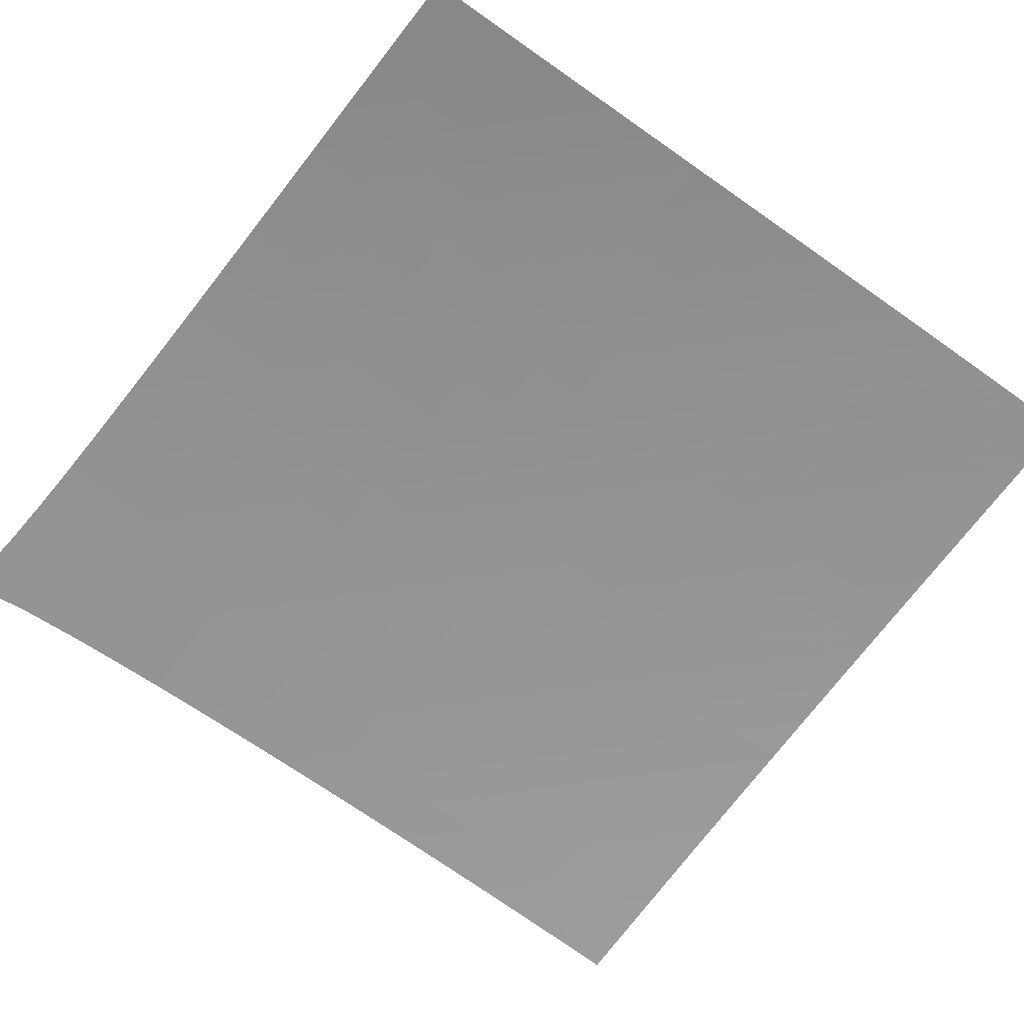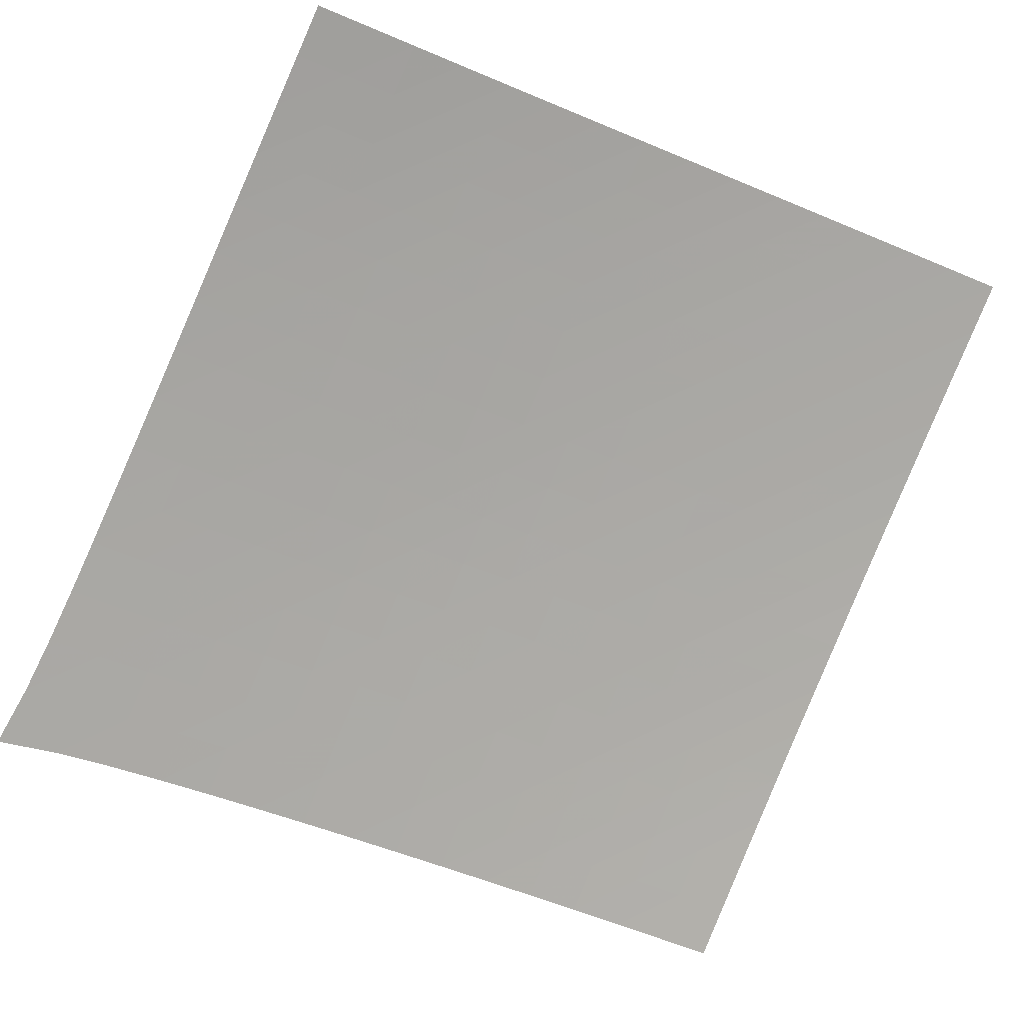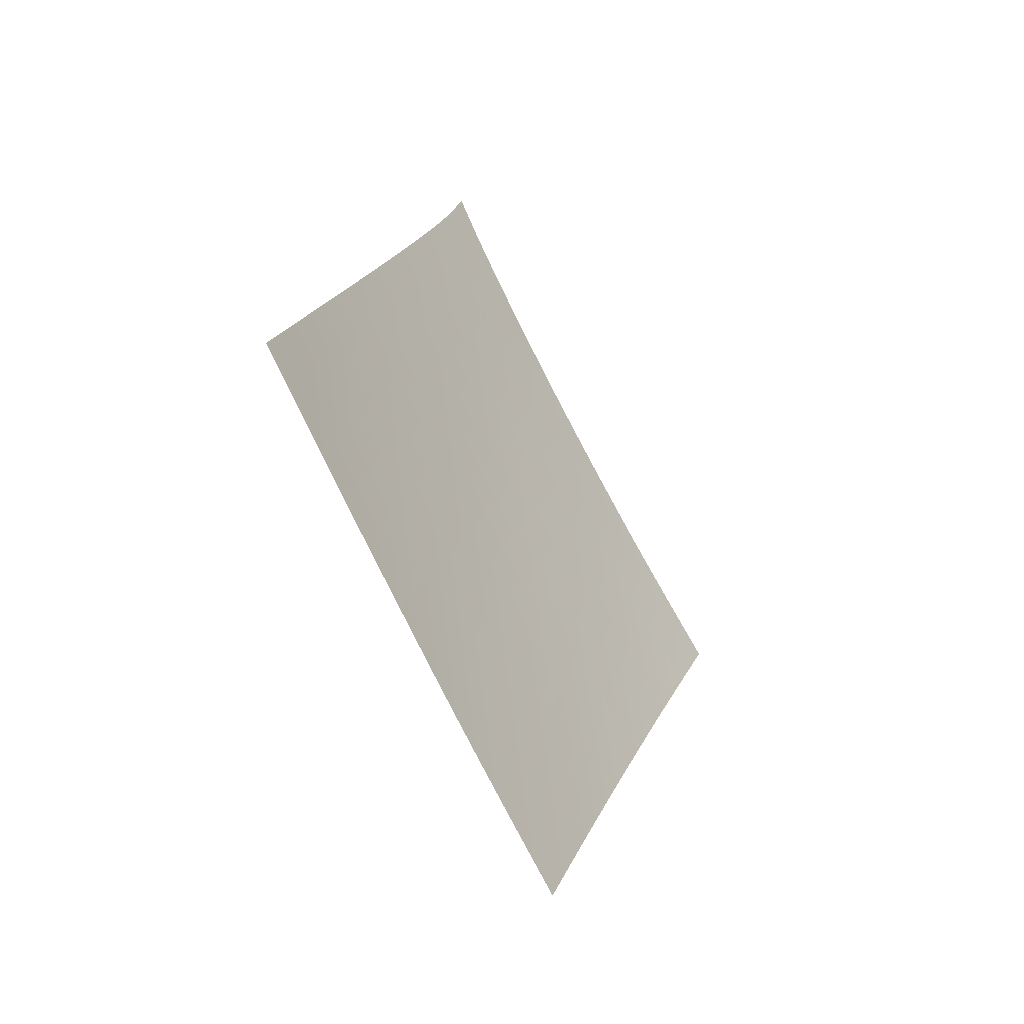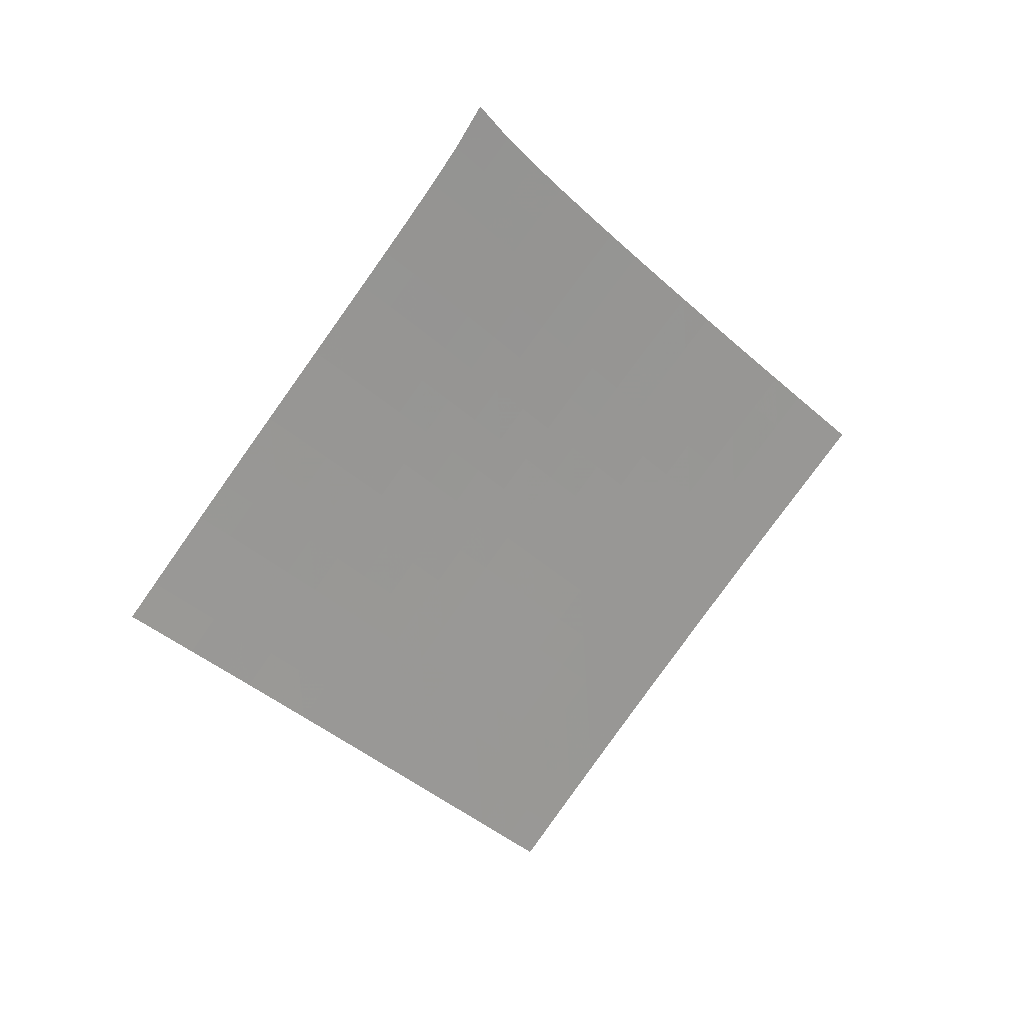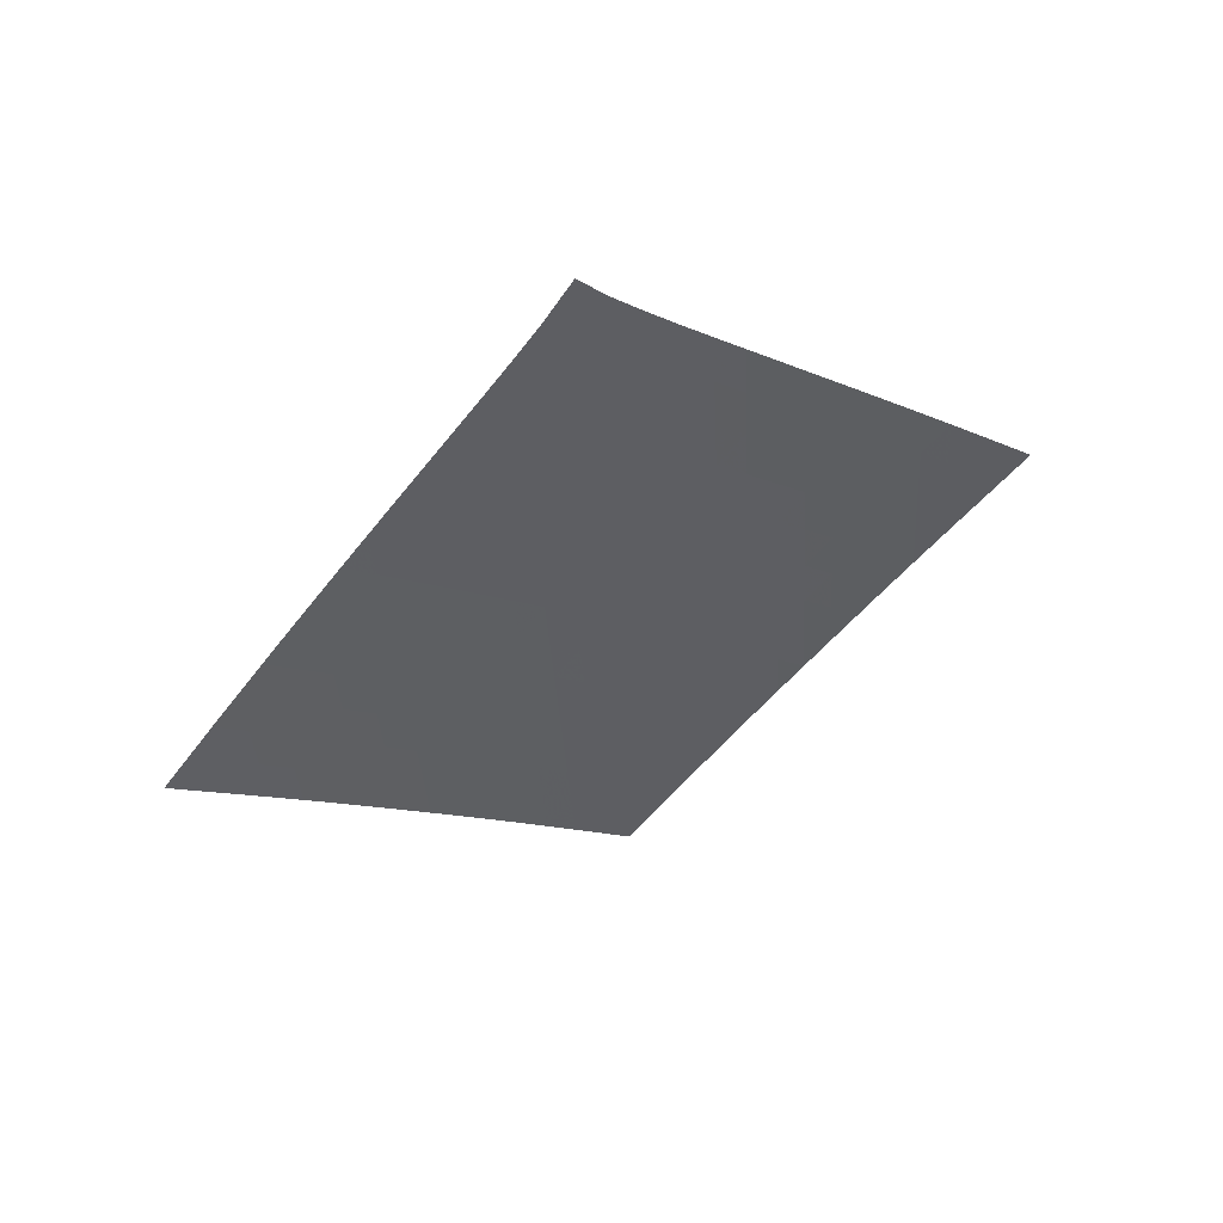
<metadata>
{"format":"obj","ext":"obj","renderer":"f3d","projection":"perspective","resolution":1024,"background":"white","views":[{"elev":68.0,"azim":-102.1,"up":"+Z"},{"elev":60.8,"azim":-120.4,"up":"+Z"},{"elev":-27.3,"azim":-102.6,"up":"+Y"},{"elev":30.6,"azim":-71.6,"up":"+Y"},{"elev":63.1,"azim":-68.3,"up":"+Y"}]}
</metadata>
<code>
v -6.504 -0.04833 6.504
v -1.093 -9.592 14.07
v -14.07 -9.592 1.093
v -8.297 -18.74 8.297
v -13.55 -8.989 1.432
v -13.03 -8.386 1.773
v -12.51 -7.782 2.117
v -11.99 -7.175 2.466
v -11.48 -6.566 2.818
v -10.98 -5.955 3.174
v -10.47 -5.34 3.534
v -9.974 -4.723 3.896
v -9.476 -4.101 4.261
v -8.981 -3.474 4.629
v -8.489 -2.84 5
v -7.998 -2.197 5.374
v -7.507 -1.537 5.75
v -7.011 -0.8407 6.128
v -6.128 -0.8407 7.011
v -5.75 -1.537 7.507
v -5.374 -2.197 7.998
v -5 -2.84 8.489
v -4.629 -3.474 8.981
v -4.261 -4.101 9.476
v -3.896 -4.723 9.974
v -3.534 -5.34 10.47
v -3.174 -5.955 10.98
v -2.818 -6.566 11.48
v -2.466 -7.175 11.99
v -2.117 -7.782 12.51
v -1.773 -8.386 13.03
v -1.432 -8.989 13.55
v -1.563 -10.2 13.68
v -2.032 -10.81 13.28
v -2.501 -11.42 12.88
v -2.972 -12.03 12.49
v -3.445 -12.64 12.1
v -3.92 -13.25 11.71
v -4.397 -13.86 11.32
v -4.875 -14.47 10.94
v -5.354 -15.08 10.55
v -5.837 -15.69 10.17
v -6.324 -16.3 9.791
v -6.814 -16.91 9.415
v -7.306 -17.52 9.041
v -7.801 -18.13 8.668
v -8.668 -18.13 7.801
v -9.041 -17.52 7.306
v -9.415 -16.91 6.814
v -9.791 -16.3 6.324
v -10.17 -15.69 5.837
v -10.55 -15.08 5.354
v -10.94 -14.47 4.875
v -11.32 -13.86 4.397
v -11.71 -13.25 3.92
v -12.1 -12.64 3.445
v -12.49 -12.03 2.972
v -12.88 -11.42 2.501
v -13.28 -10.81 2.032
v -13.68 -10.2 1.563
v -6.622 -1.477 6.622
v -7.113 -2.142 6.243
v -7.604 -2.796 5.865
v -8.095 -3.439 5.49
v -8.588 -4.074 5.117
v -9.084 -4.702 4.746
v -9.581 -5.325 4.379
v -10.08 -5.944 4.015
v -10.58 -6.56 3.654
v -11.09 -7.173 3.296
v -11.6 -7.783 2.941
v -12.11 -8.39 2.591
v -12.63 -8.996 2.244
v -13.15 -9.599 1.902
v -6.243 -2.142 7.113
v -6.73 -2.773 6.73
v -7.218 -3.412 6.351
v -7.708 -4.049 5.975
v -8.2 -4.681 5.601
v -8.694 -5.308 5.23
v -9.192 -5.931 4.862
v -9.692 -6.55 4.497
v -10.19 -7.167 4.134
v -10.7 -7.78 3.774
v -11.21 -8.391 3.418
v -11.72 -8.999 3.065
v -12.24 -9.605 2.717
v -12.76 -10.21 2.373
v -5.865 -2.796 7.604
v -6.351 -3.412 7.218
v -6.837 -4.038 6.837
v -7.324 -4.666 6.459
v -7.815 -5.293 6.084
v -8.308 -5.918 5.712
v -8.805 -6.54 5.344
v -9.305 -7.159 4.978
v -9.807 -7.775 4.615
v -10.31 -8.388 4.254
v -10.82 -8.999 3.896
v -11.33 -9.608 3.541
v -11.84 -10.21 3.19
v -12.36 -10.82 2.844
v -5.49 -3.439 8.095
v -5.975 -4.049 7.708
v -6.459 -4.666 7.324
v -6.944 -5.288 6.944
v -7.433 -5.91 6.568
v -7.925 -6.532 6.195
v -8.421 -7.151 5.826
v -8.92 -7.769 5.46
v -9.421 -8.384 5.097
v -9.925 -8.997 4.735
v -10.43 -9.608 4.376
v -10.94 -10.22 4.019
v -11.45 -10.82 3.666
v -11.97 -11.43 3.317
v -5.117 -4.074 8.588
v -5.601 -4.681 8.2
v -6.084 -5.293 7.815
v -6.568 -5.91 7.433
v -7.055 -6.529 7.055
v -7.545 -7.147 6.681
v -8.04 -7.765 6.31
v -8.538 -8.381 5.944
v -9.039 -8.995 5.58
v -9.542 -9.607 5.218
v -10.05 -10.22 4.858
v -10.55 -10.83 4.5
v -11.06 -11.43 4.145
v -11.58 -12.04 3.793
v -4.746 -4.702 9.084
v -5.23 -5.308 8.694
v -5.712 -5.918 8.308
v -6.195 -6.532 7.925
v -6.681 -7.147 7.545
v -7.169 -7.763 7.169
v -7.662 -8.379 6.797
v -8.159 -8.993 6.43
v -8.659 -9.606 6.065
v -9.161 -10.22 5.703
v -9.666 -10.83 5.342
v -10.17 -11.44 4.982
v -10.68 -12.04 4.626
v -11.19 -12.65 4.271
v -4.379 -5.325 9.581
v -4.862 -5.931 9.192
v -5.344 -6.54 8.805
v -5.826 -7.151 8.421
v -6.31 -7.765 8.04
v -6.797 -8.379 7.662
v -7.288 -8.993 7.288
v -7.783 -9.606 6.919
v -8.282 -10.22 6.553
v -8.783 -10.83 6.189
v -9.286 -11.44 5.827
v -9.791 -12.05 5.466
v -10.3 -12.65 5.107
v -10.81 -13.26 4.751
v -4.015 -5.944 10.08
v -4.497 -6.55 9.692
v -4.978 -7.159 9.305
v -5.46 -7.769 8.92
v -5.944 -8.381 8.538
v -6.43 -8.993 8.159
v -6.919 -9.606 7.783
v -7.412 -10.22 7.412
v -7.908 -10.83 7.043
v -8.408 -11.44 6.678
v -8.909 -12.05 6.314
v -9.412 -12.66 5.952
v -9.917 -13.26 5.59
v -10.42 -13.87 5.231
v -3.654 -6.56 10.58
v -4.134 -7.167 10.19
v -4.615 -7.775 9.807
v -5.097 -8.384 9.421
v -5.58 -8.995 9.039
v -6.065 -9.606 8.659
v -6.553 -10.22 8.282
v -7.043 -10.83 7.908
v -7.538 -11.44 7.538
v -8.035 -12.05 7.17
v -8.534 -12.66 6.804
v -9.035 -13.27 6.44
v -9.538 -13.87 6.076
v -10.04 -14.48 5.714
v -3.296 -7.173 11.09
v -3.774 -7.78 10.7
v -4.254 -8.388 10.31
v -4.735 -8.997 9.925
v -5.218 -9.607 9.542
v -5.703 -10.22 9.161
v -6.189 -10.83 8.783
v -6.678 -11.44 8.408
v -7.17 -12.05 8.035
v -7.666 -12.66 7.666
v -8.163 -13.27 7.298
v -8.662 -13.88 6.931
v -9.162 -14.48 6.565
v -9.664 -15.09 6.2
v -2.941 -7.783 11.6
v -3.418 -8.391 11.21
v -3.896 -8.999 10.82
v -4.376 -9.608 10.43
v -4.858 -10.22 10.05
v -5.342 -10.83 9.666
v -5.827 -11.44 9.286
v -6.314 -12.05 8.909
v -6.804 -12.66 8.534
v -7.298 -13.27 8.163
v -7.793 -13.88 7.793
v -8.29 -14.49 7.424
v -8.788 -15.09 7.056
v -9.289 -15.7 6.689
v -2.591 -8.39 12.11
v -3.065 -8.999 11.72
v -3.541 -9.608 11.33
v -4.019 -10.22 10.94
v -4.5 -10.83 10.55
v -4.982 -11.44 10.17
v -5.466 -12.05 9.791
v -5.952 -12.66 9.412
v -6.44 -13.27 9.035
v -6.931 -13.88 8.662
v -7.424 -14.49 8.29
v -7.92 -15.09 7.92
v -8.416 -15.7 7.55
v -8.915 -16.31 7.181
v -2.244 -8.996 12.63
v -2.717 -9.605 12.24
v -3.19 -10.21 11.84
v -3.666 -10.82 11.45
v -4.145 -11.43 11.06
v -4.626 -12.04 10.68
v -5.107 -12.65 10.3
v -5.59 -13.26 9.917
v -6.076 -13.87 9.538
v -6.565 -14.48 9.162
v -7.056 -15.09 8.788
v -7.55 -15.7 8.416
v -8.045 -16.31 8.045
v -8.542 -16.92 7.675
v -1.902 -9.599 13.15
v -2.373 -10.21 12.76
v -2.844 -10.82 12.36
v -3.317 -11.43 11.97
v -3.793 -12.04 11.58
v -4.271 -12.65 11.19
v -4.751 -13.26 10.81
v -5.231 -13.87 10.42
v -5.714 -14.48 10.04
v -6.2 -15.09 9.664
v -6.689 -15.7 9.289
v -7.181 -16.31 8.915
v -7.675 -16.92 8.542
v -8.171 -17.52 8.171
f 256 46 4
f 256 4 47
f 5 74 60
f 5 60 3
f 74 88 59
f 74 59 60
f 88 102 58
f 88 58 59
f 102 116 57
f 102 57 58
f 116 130 56
f 116 56 57
f 130 144 55
f 130 55 56
f 144 158 54
f 144 54 55
f 158 172 53
f 158 53 54
f 172 186 52
f 172 52 53
f 186 200 51
f 186 51 52
f 200 214 50
f 200 50 51
f 214 228 49
f 214 49 50
f 228 242 48
f 228 48 49
f 242 256 47
f 242 47 48
f 1 19 61
f 1 61 18
f 18 61 62
f 18 62 17
f 17 62 63
f 17 63 16
f 16 63 64
f 16 64 15
f 15 64 65
f 15 65 14
f 14 65 66
f 14 66 13
f 13 66 67
f 13 67 12
f 12 67 68
f 12 68 11
f 11 68 69
f 11 69 10
f 10 69 70
f 10 70 9
f 9 70 71
f 9 71 8
f 8 71 72
f 8 72 7
f 7 72 73
f 7 73 6
f 6 73 74
f 6 74 5
f 19 20 75
f 19 75 61
f 61 75 76
f 61 76 62
f 62 76 77
f 62 77 63
f 63 77 78
f 63 78 64
f 64 78 79
f 64 79 65
f 65 79 80
f 65 80 66
f 66 80 81
f 66 81 67
f 67 81 82
f 67 82 68
f 68 82 83
f 68 83 69
f 69 83 84
f 69 84 70
f 70 84 85
f 70 85 71
f 71 85 86
f 71 86 72
f 72 86 87
f 72 87 73
f 73 87 88
f 73 88 74
f 20 21 89
f 20 89 75
f 75 89 90
f 75 90 76
f 76 90 91
f 76 91 77
f 77 91 92
f 77 92 78
f 78 92 93
f 78 93 79
f 79 93 94
f 79 94 80
f 80 94 95
f 80 95 81
f 81 95 96
f 81 96 82
f 82 96 97
f 82 97 83
f 83 97 98
f 83 98 84
f 84 98 99
f 84 99 85
f 85 99 100
f 85 100 86
f 86 100 101
f 86 101 87
f 87 101 102
f 87 102 88
f 21 22 103
f 21 103 89
f 89 103 104
f 89 104 90
f 90 104 105
f 90 105 91
f 91 105 106
f 91 106 92
f 92 106 107
f 92 107 93
f 93 107 108
f 93 108 94
f 94 108 109
f 94 109 95
f 95 109 110
f 95 110 96
f 96 110 111
f 96 111 97
f 97 111 112
f 97 112 98
f 98 112 113
f 98 113 99
f 99 113 114
f 99 114 100
f 100 114 115
f 100 115 101
f 101 115 116
f 101 116 102
f 22 23 117
f 22 117 103
f 103 117 118
f 103 118 104
f 104 118 119
f 104 119 105
f 105 119 120
f 105 120 106
f 106 120 121
f 106 121 107
f 107 121 122
f 107 122 108
f 108 122 123
f 108 123 109
f 109 123 124
f 109 124 110
f 110 124 125
f 110 125 111
f 111 125 126
f 111 126 112
f 112 126 127
f 112 127 113
f 113 127 128
f 113 128 114
f 114 128 129
f 114 129 115
f 115 129 130
f 115 130 116
f 23 24 131
f 23 131 117
f 117 131 132
f 117 132 118
f 118 132 133
f 118 133 119
f 119 133 134
f 119 134 120
f 120 134 135
f 120 135 121
f 121 135 136
f 121 136 122
f 122 136 137
f 122 137 123
f 123 137 138
f 123 138 124
f 124 138 139
f 124 139 125
f 125 139 140
f 125 140 126
f 126 140 141
f 126 141 127
f 127 141 142
f 127 142 128
f 128 142 143
f 128 143 129
f 129 143 144
f 129 144 130
f 24 25 145
f 24 145 131
f 131 145 146
f 131 146 132
f 132 146 147
f 132 147 133
f 133 147 148
f 133 148 134
f 134 148 149
f 134 149 135
f 135 149 150
f 135 150 136
f 136 150 151
f 136 151 137
f 137 151 152
f 137 152 138
f 138 152 153
f 138 153 139
f 139 153 154
f 139 154 140
f 140 154 155
f 140 155 141
f 141 155 156
f 141 156 142
f 142 156 157
f 142 157 143
f 143 157 158
f 143 158 144
f 25 26 159
f 25 159 145
f 145 159 160
f 145 160 146
f 146 160 161
f 146 161 147
f 147 161 162
f 147 162 148
f 148 162 163
f 148 163 149
f 149 163 164
f 149 164 150
f 150 164 165
f 150 165 151
f 151 165 166
f 151 166 152
f 152 166 167
f 152 167 153
f 153 167 168
f 153 168 154
f 154 168 169
f 154 169 155
f 155 169 170
f 155 170 156
f 156 170 171
f 156 171 157
f 157 171 172
f 157 172 158
f 26 27 173
f 26 173 159
f 159 173 174
f 159 174 160
f 160 174 175
f 160 175 161
f 161 175 176
f 161 176 162
f 162 176 177
f 162 177 163
f 163 177 178
f 163 178 164
f 164 178 179
f 164 179 165
f 165 179 180
f 165 180 166
f 166 180 181
f 166 181 167
f 167 181 182
f 167 182 168
f 168 182 183
f 168 183 169
f 169 183 184
f 169 184 170
f 170 184 185
f 170 185 171
f 171 185 186
f 171 186 172
f 27 28 187
f 27 187 173
f 173 187 188
f 173 188 174
f 174 188 189
f 174 189 175
f 175 189 190
f 175 190 176
f 176 190 191
f 176 191 177
f 177 191 192
f 177 192 178
f 178 192 193
f 178 193 179
f 179 193 194
f 179 194 180
f 180 194 195
f 180 195 181
f 181 195 196
f 181 196 182
f 182 196 197
f 182 197 183
f 183 197 198
f 183 198 184
f 184 198 199
f 184 199 185
f 185 199 200
f 185 200 186
f 28 29 201
f 28 201 187
f 187 201 202
f 187 202 188
f 188 202 203
f 188 203 189
f 189 203 204
f 189 204 190
f 190 204 205
f 190 205 191
f 191 205 206
f 191 206 192
f 192 206 207
f 192 207 193
f 193 207 208
f 193 208 194
f 194 208 209
f 194 209 195
f 195 209 210
f 195 210 196
f 196 210 211
f 196 211 197
f 197 211 212
f 197 212 198
f 198 212 213
f 198 213 199
f 199 213 214
f 199 214 200
f 29 30 215
f 29 215 201
f 201 215 216
f 201 216 202
f 202 216 217
f 202 217 203
f 203 217 218
f 203 218 204
f 204 218 219
f 204 219 205
f 205 219 220
f 205 220 206
f 206 220 221
f 206 221 207
f 207 221 222
f 207 222 208
f 208 222 223
f 208 223 209
f 209 223 224
f 209 224 210
f 210 224 225
f 210 225 211
f 211 225 226
f 211 226 212
f 212 226 227
f 212 227 213
f 213 227 228
f 213 228 214
f 30 31 229
f 30 229 215
f 215 229 230
f 215 230 216
f 216 230 231
f 216 231 217
f 217 231 232
f 217 232 218
f 218 232 233
f 218 233 219
f 219 233 234
f 219 234 220
f 220 234 235
f 220 235 221
f 221 235 236
f 221 236 222
f 222 236 237
f 222 237 223
f 223 237 238
f 223 238 224
f 224 238 239
f 224 239 225
f 225 239 240
f 225 240 226
f 226 240 241
f 226 241 227
f 227 241 242
f 227 242 228
f 31 32 243
f 31 243 229
f 229 243 244
f 229 244 230
f 230 244 245
f 230 245 231
f 231 245 246
f 231 246 232
f 232 246 247
f 232 247 233
f 233 247 248
f 233 248 234
f 234 248 249
f 234 249 235
f 235 249 250
f 235 250 236
f 236 250 251
f 236 251 237
f 237 251 252
f 237 252 238
f 238 252 253
f 238 253 239
f 239 253 254
f 239 254 240
f 240 254 255
f 240 255 241
f 241 255 256
f 241 256 242
f 32 2 33
f 32 33 243
f 243 33 34
f 243 34 244
f 244 34 35
f 244 35 245
f 245 35 36
f 245 36 246
f 246 36 37
f 246 37 247
f 247 37 38
f 247 38 248
f 248 38 39
f 248 39 249
f 249 39 40
f 249 40 250
f 250 40 41
f 250 41 251
f 251 41 42
f 251 42 252
f 252 42 43
f 252 43 253
f 253 43 44
f 253 44 254
f 254 44 45
f 254 45 255
f 255 45 46
f 255 46 256

</code>
